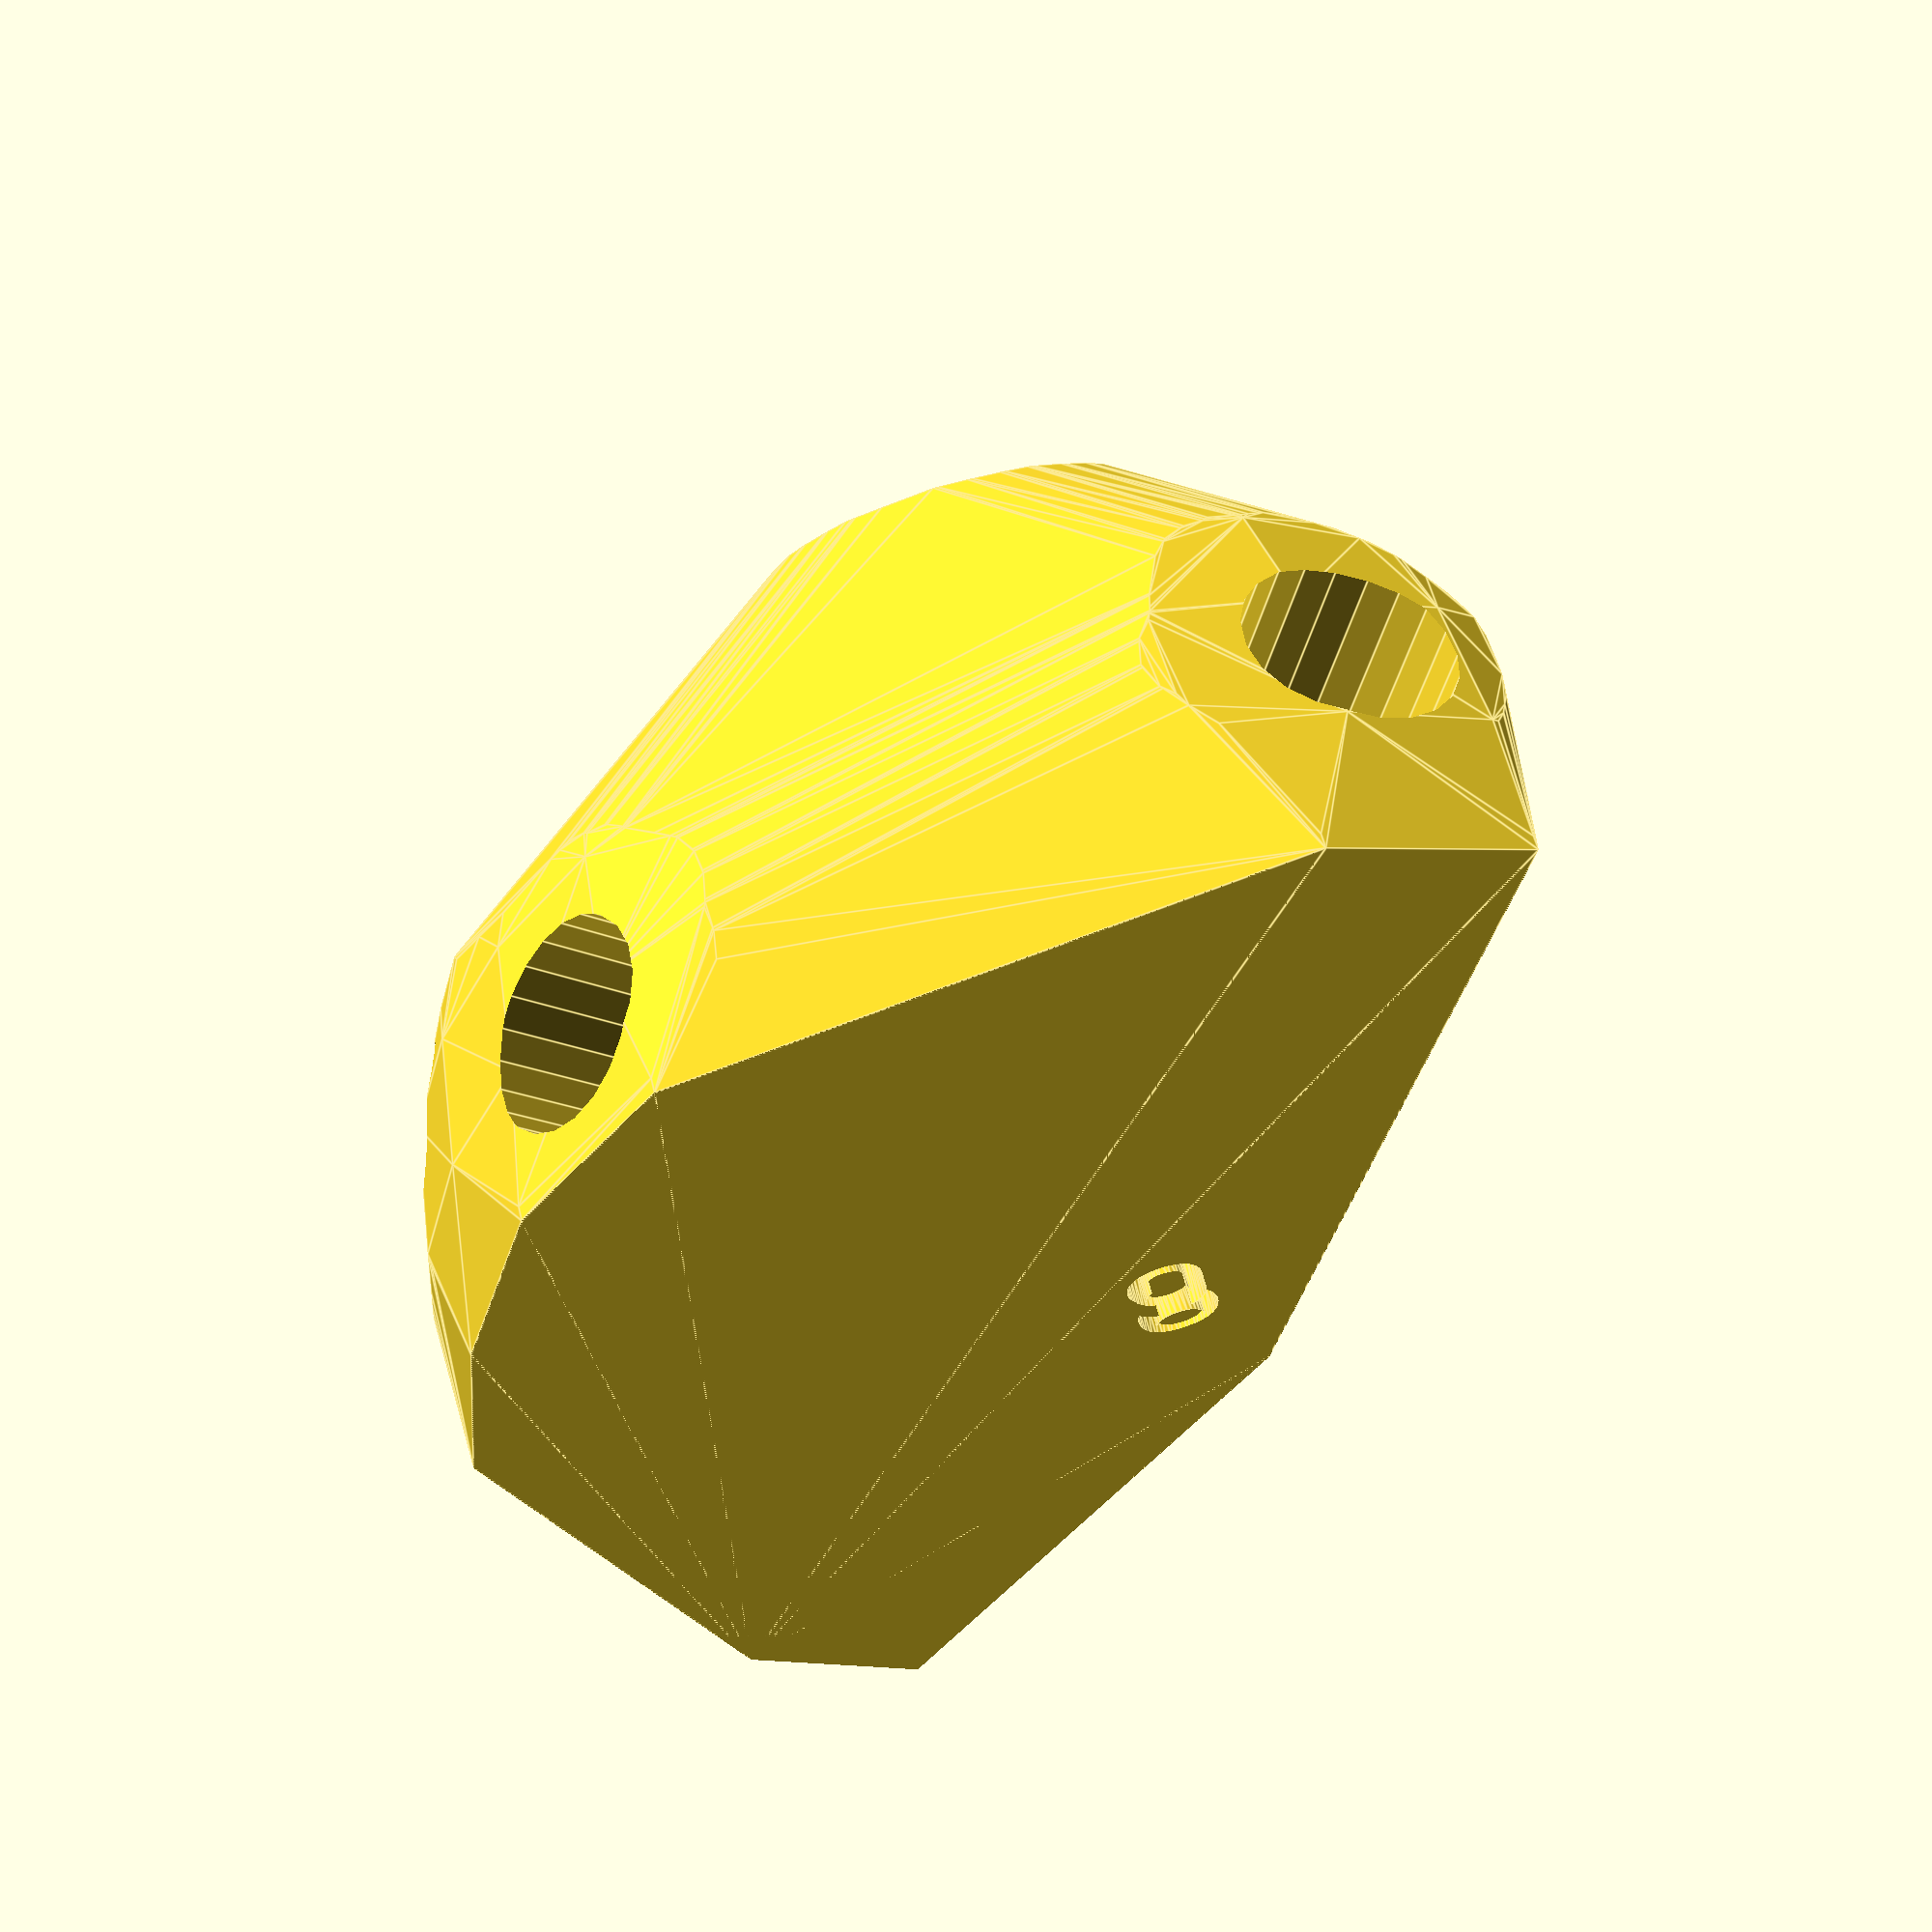
<openscad>


difference() {
	difference() {
		difference() {
			hull() {
				union() {
					union() {
						rotate(a = 97.1950566804, v = [0, 0, 1]) {
							translate(v = [0, -6.6000000000, 0]) {
								cube(size = [19.3009372118, 13.2000000000, 1]);
							}
						}
						rotate(a = 19.7777053336, v = [0, 0, 1]) {
							translate(v = [0, -6.6000000000, 0]) {
								cube(size = [43.8199273245, 13.2000000000, 1]);
							}
						}
						rotate(a = 123.1991320678, v = [0, 0, 1]) {
							translate(v = [0, -6.6000000000, 0]) {
								cube(size = [44.5633959204, 13.2000000000, 1]);
							}
						}
						rotate(a = 54.4622963327, v = [0, 0, 1]) {
							translate(v = [0, -6.6000000000, 0]) {
								cube(size = [45.0000000000, 13.2000000000, 1]);
							}
						}
						rotate(a = -75.6891168842, v = [0, 0, 1]) {
							translate(v = [0, -6.6000000000, 0]) {
								cube(size = [9.6738172659, 13.2000000000, 1]);
							}
						}
						rotate(a = -44.7840800588, v = [0, 0, 1]) {
							translate(v = [0, -6.6000000000, 0]) {
								cube(size = [45.0000000000, 13.2000000000, 1]);
							}
						}
					}
					translate(v = [0, 0, 9.5999999760]) {
						intersection() {
							hull() {
								rotate(a = 25.3983381831, v = [-0.4255313676, -0.0537208314, 0.0000004793]) {
									cylinder(h = 45, r = 9.6000000000);
								}
								rotate(a = 76.8495128920, v = [-0.3294981494, 0.9163353195, -0.0000005868]) {
									cylinder(h = 45, r = 9.6000000000);
								}
								rotate(a = 82.0121861809, v = [-0.8286538394, -0.5422381801, 0.0000013709]) {
									cylinder(h = 45, r = 9.6000000000);
								}
								rotate(a = 89.9999120814, v = [-0.8137332087, 0.5812385612, 0.0000002325]) {
									cylinder(h = 45, r = 9.6000000000);
								}
								rotate(a = 12.4140267006, v = [0.2083038007, 0.0531368865, -0.0000002614]) {
									cylinder(h = 45, r = 9.6000000000);
								}
								rotate(a = 89.9999996641, v = [0.7044370247, 0.7097664956, -0.0000014142]) {
									cylinder(h = 45, r = 9.6000000000);
								}
							}
							sphere(r = 45);
						}
					}
				}
			}
			translate(v = [0, 0, 9.5999999760]) {
				rotate(a = 25.3983381831, v = [-0.4255313676, -0.0537208314, 0.0000004793]) {
					translate(v = [0, 0, 20]) {
						cylinder(h = 45, r = 6.6000000000);
					}
				}
				rotate(a = 76.8495128920, v = [-0.3294981494, 0.9163353195, -0.0000005868]) {
					translate(v = [0, 0, 20]) {
						cylinder(h = 45, r = 6.6000000000);
					}
				}
				rotate(a = 82.0121861809, v = [-0.8286538394, -0.5422381801, 0.0000013709]) {
					translate(v = [0, 0, 20]) {
						cylinder(h = 45, r = 6.6000000000);
					}
				}
				rotate(a = 89.9999120814, v = [-0.8137332087, 0.5812385612, 0.0000002325]) {
					translate(v = [0, 0, 20]) {
						cylinder(h = 45, r = 6.6000000000);
					}
				}
				rotate(a = 12.4140267006, v = [0.2083038007, 0.0531368865, -0.0000002614]) {
					translate(v = [0, 0, 20]) {
						cylinder(h = 45, r = 6.6000000000);
					}
				}
				rotate(a = 89.9999996641, v = [0.7044370247, 0.7097664956, -0.0000014142]) {
					translate(v = [0, 0, 20]) {
						cylinder(h = 45, r = 6.6000000000);
					}
				}
			}
		}
		translate(v = [-100, -100, -100]) {
			cube(size = [200, 200, 100]);
		}
	}
	translate(v = [0, 0, 2]) {
		rotate(a = 180, v = [0, 1, 0]) {
			linear_extrude(height = 3) {
				text(halign = "center", size = 8, text = "8", valign = "center");
			}
		}
	}
}
</openscad>
<views>
elev=125.5 azim=195.6 roll=13.2 proj=p view=edges
</views>
